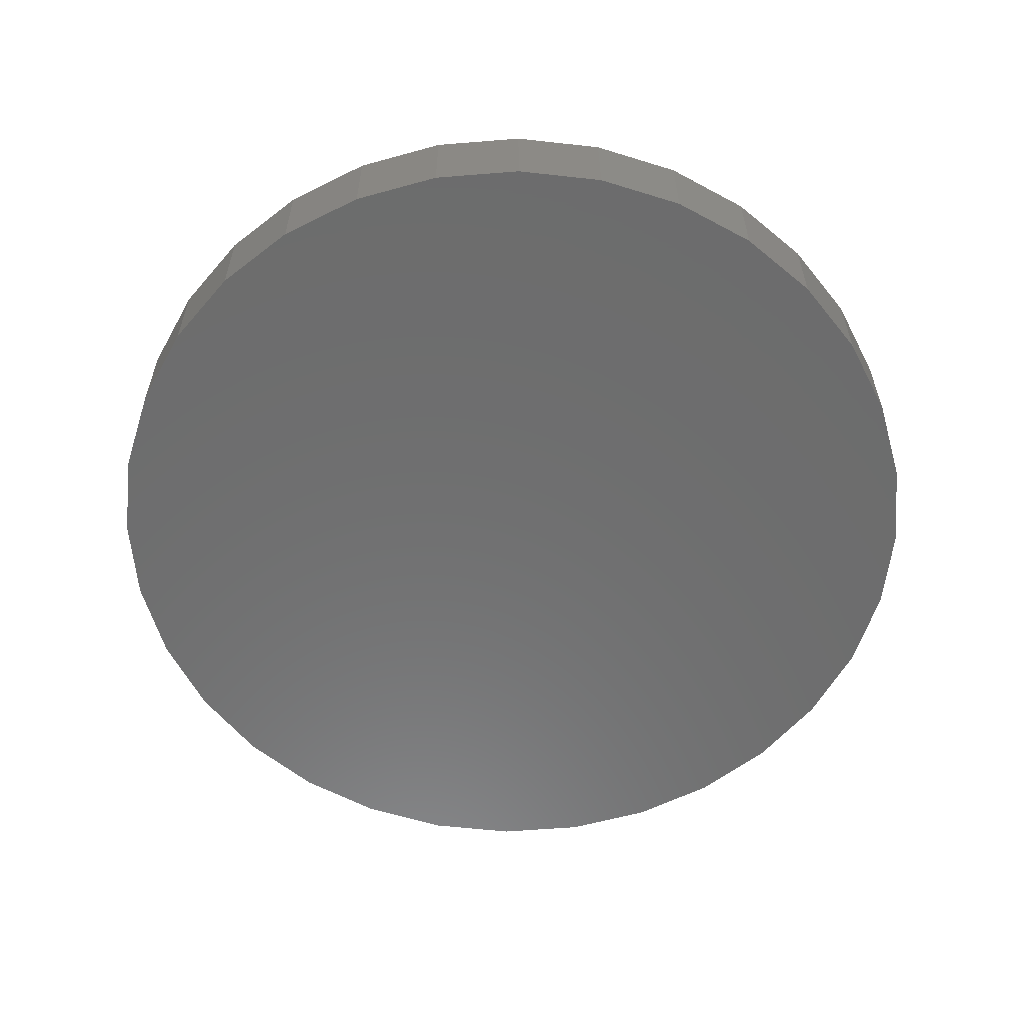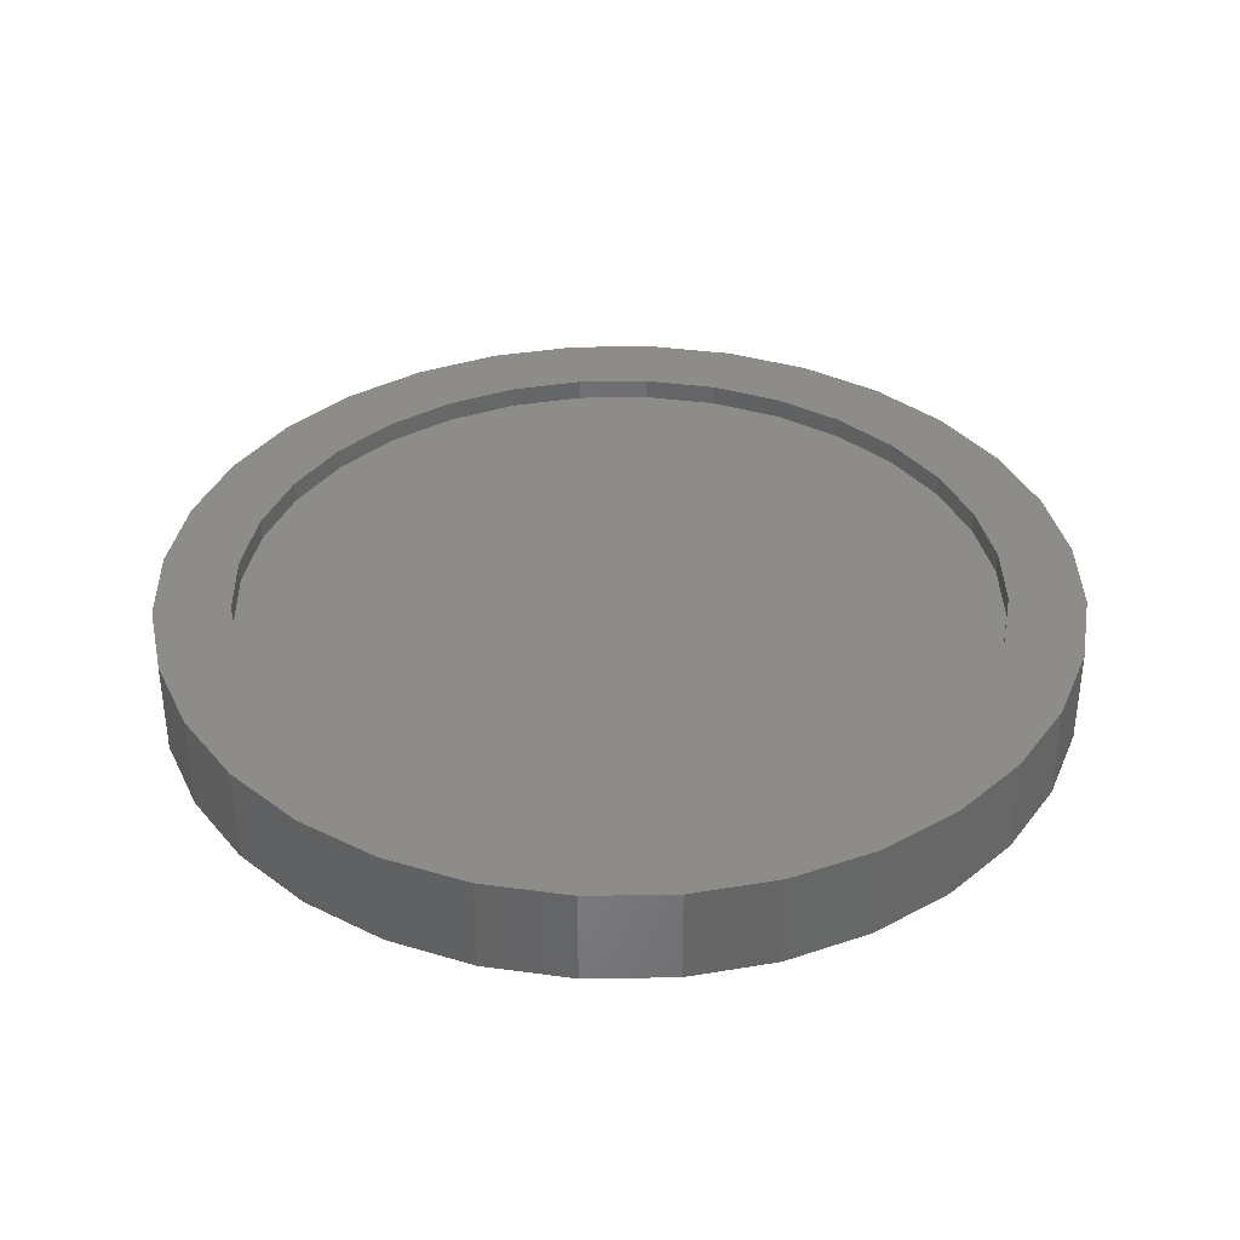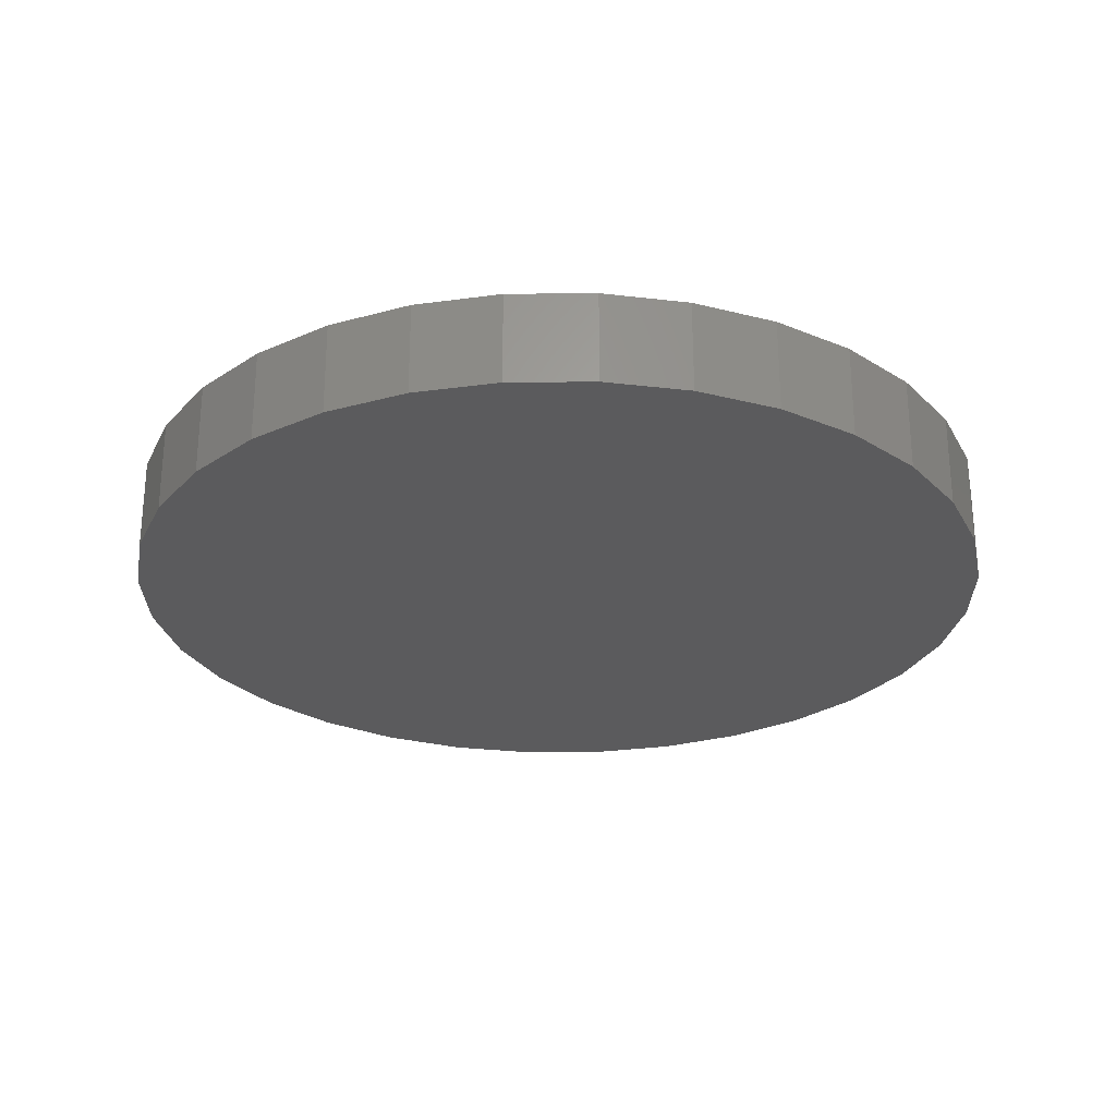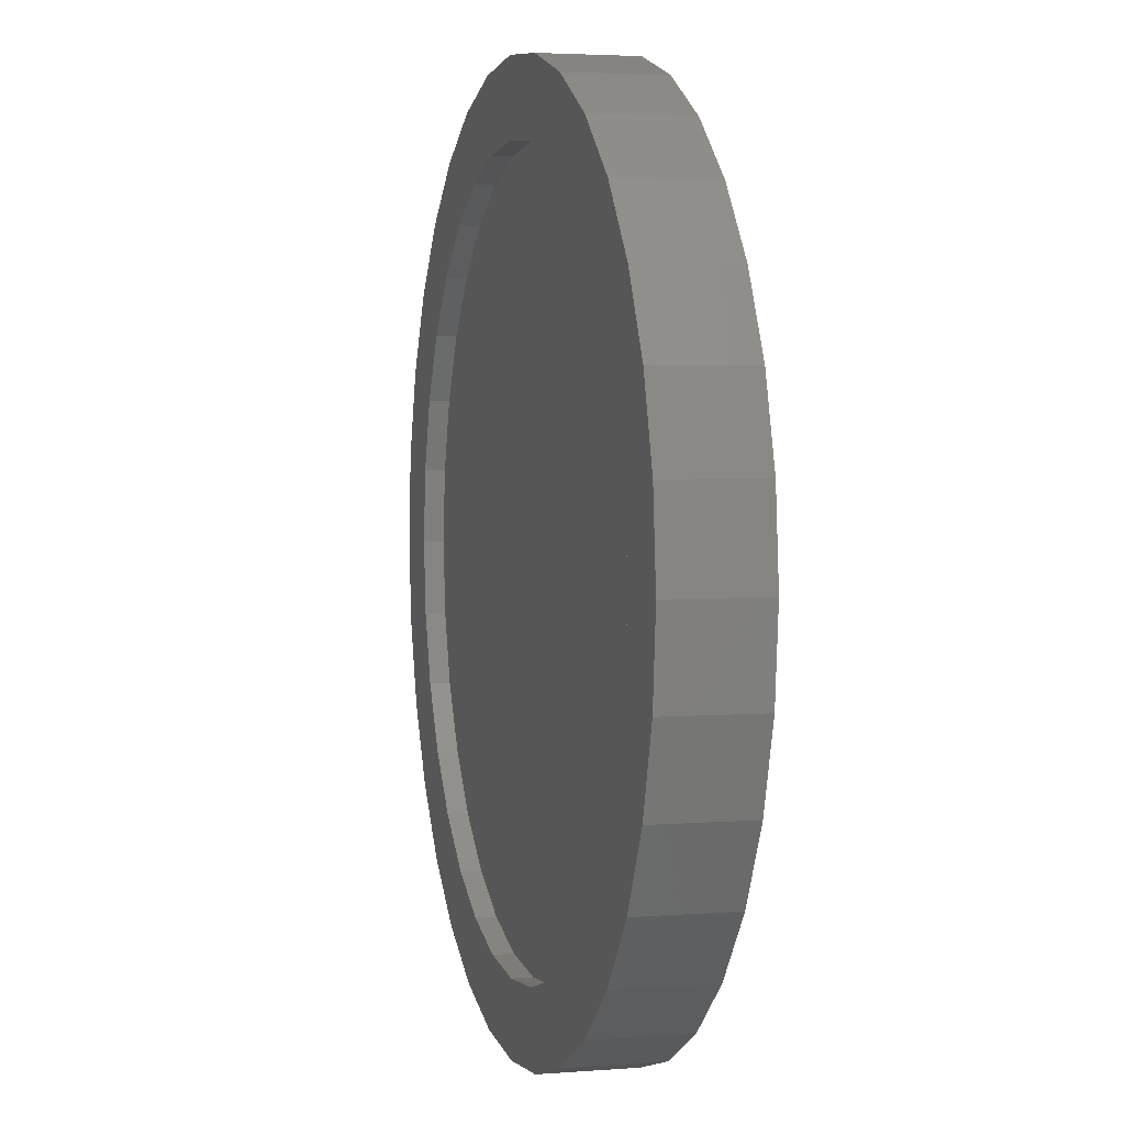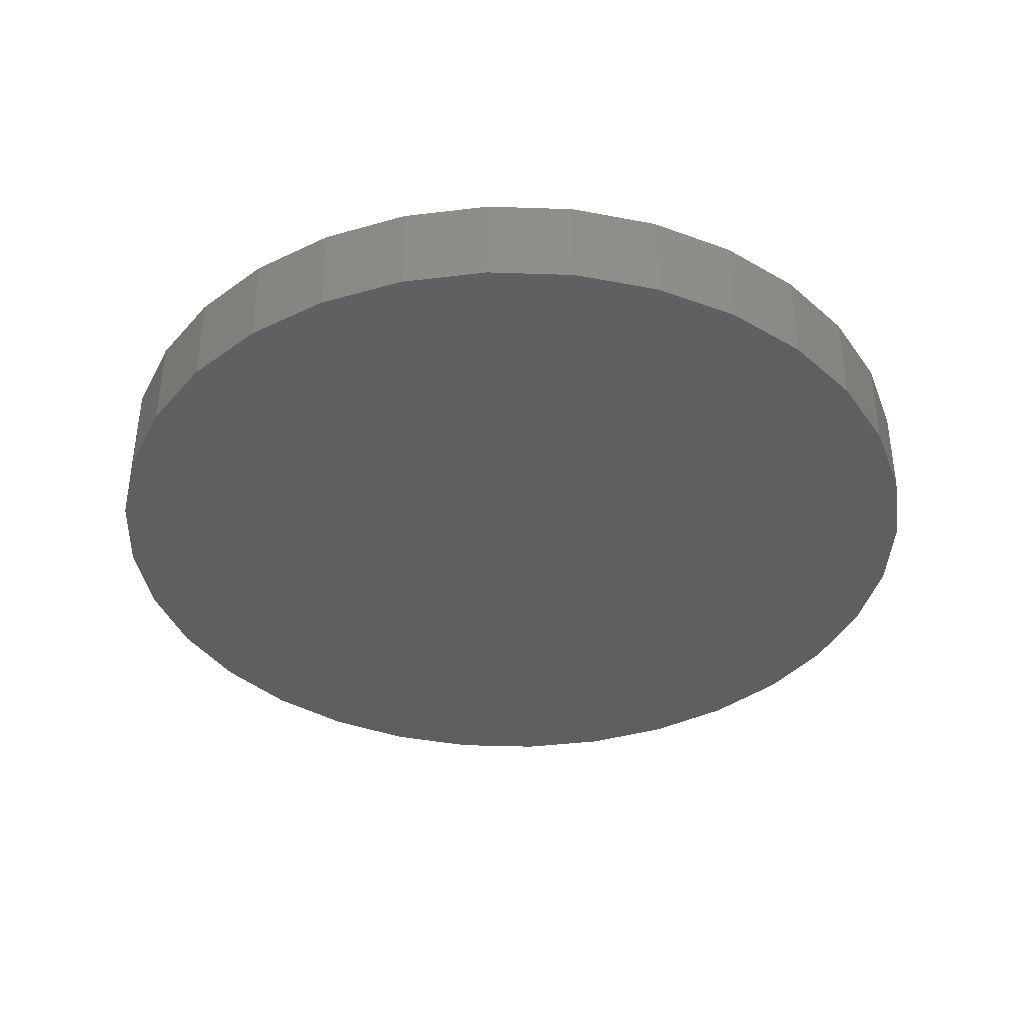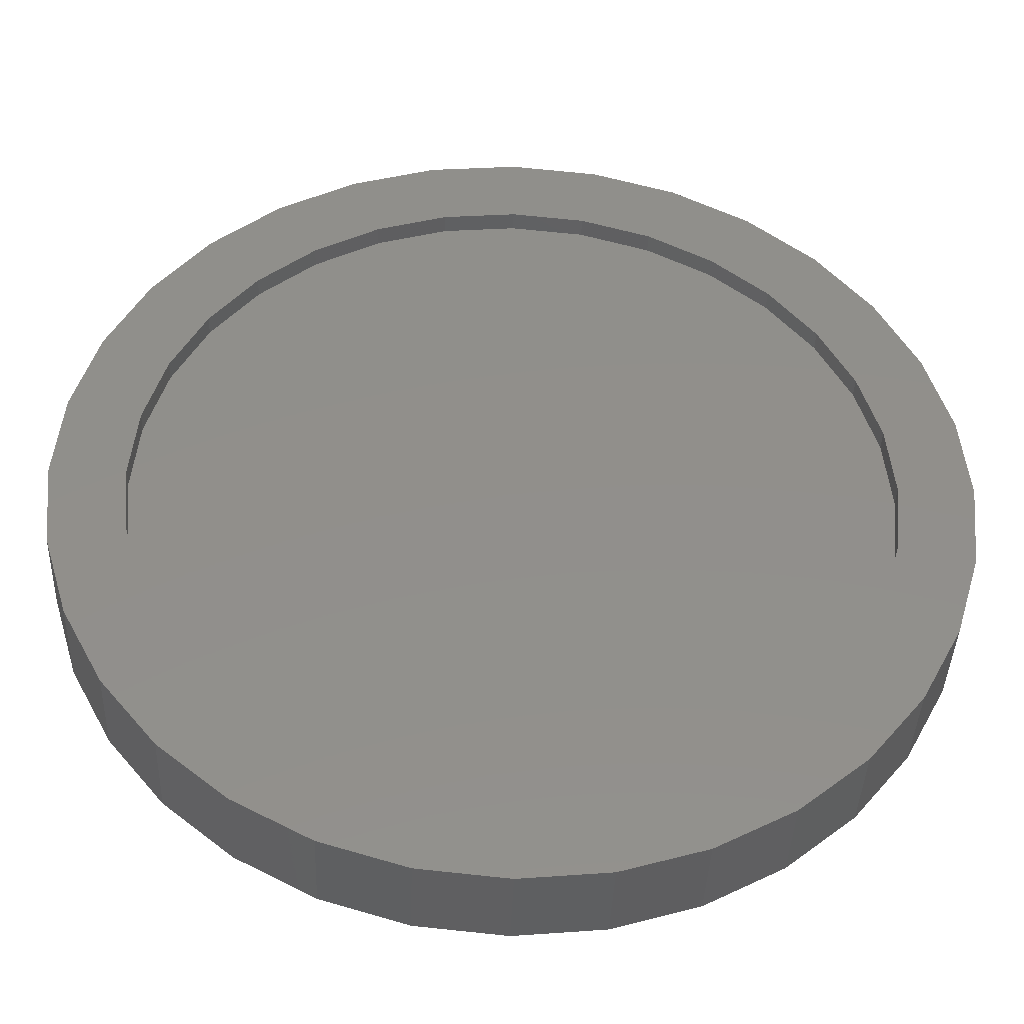
<metadata>
{"format":"stl","ext":"stl","renderer":"f3d","projection":"perspective","resolution":1024,"background":"white","views":[{"elev":-58.9,"azim":44.1,"up":"+Y"},{"elev":36.5,"azim":139.5,"up":"+Y"},{"elev":-26.8,"azim":-139.8,"up":"+Y"},{"elev":3.5,"azim":-104.8,"up":"+Z"},{"elev":-38.3,"azim":-53.1,"up":"+Y"},{"elev":-40.0,"azim":177.9,"up":"+Z"}]}
</metadata>
<code>
# stl→obj: 128 verts, 252 faces
v -0.1006 0.03125 0.5057
v 8.933e-17 0.03125 0.5156
v 1.742e-16 0.03125 0.4297
v -0.1973 0.03125 0.4764
v -0.2387 0.03125 0.3573
v -0.3646 0.03125 0.3646
v -0.1644 0.03125 0.397
v 0.1006 0.03125 0.5057
v 0.1973 0.03125 0.4764
v 0.2865 0.03125 0.4287
v 0.08383 0.03125 0.4214
v 0.1644 0.03125 0.397
v -0.2865 0.03125 0.4287
v -0.08383 0.03125 0.4214
v -8.423e-16 0.03125 -0.4297
v 0.08383 0.03125 -0.4214
v 0.2865 0.03125 -0.4287
v 0.1973 0.03125 -0.4764
v 0.1006 0.03125 -0.5057
v -5.581e-16 0.03125 -0.5156
v -0.1006 0.03125 -0.5057
v -0.1973 0.03125 -0.4764
v -0.2865 0.03125 -0.4287
v -0.08383 0.03125 -0.4214
v -0.397 0.03125 0.1644
v -0.4764 0.03125 0.1973
v -0.3573 0.03125 0.2387
v -0.4287 0.03125 0.2865
v -0.3038 0.03125 0.3038
v -0.3038 0.03125 -0.3038
v -0.4287 0.03125 -0.2865
v -0.3573 0.03125 -0.2387
v -0.4764 0.03125 -0.1973
v -0.397 0.03125 -0.1644
v -0.5057 0.03125 -0.1006
v -0.4214 0.03125 -0.08383
v -0.5156 0.03125 3.747e-17
v -0.4297 0.03125 2.125e-16
v -0.5057 0.03125 0.1006
v -0.4214 0.03125 0.08383
v -0.1644 0.03125 -0.397
v -0.3646 0.03125 -0.3646
v -0.2387 0.03125 -0.3573
v 0.397 0.03125 0.1644
v 0.3573 0.03125 0.2387
v 0.4764 0.03125 0.1973
v 0.3038 0.03125 0.3038
v 0.4287 0.03125 0.2865
v 0.2387 0.03125 0.3573
v 0.3646 0.03125 0.3646
v 0.3038 0.03125 -0.3038
v 0.3573 0.03125 -0.2387
v 0.4287 0.03125 -0.2865
v 0.397 0.03125 -0.1644
v 0.4764 0.03125 -0.1973
v 0.4214 0.03125 -0.08383
v 0.5057 0.03125 -0.1006
v 0.4297 0.03125 -5.725e-17
v 0.5156 0.03125 -2.151e-16
v 0.4214 0.03125 0.08383
v 0.5057 0.03125 0.1006
v 0.1644 0.03125 -0.397
v 0.2387 0.03125 -0.3573
v 0.3646 0.03125 -0.3646
v 0.08383 0.007812 -0.4214
v 0.1644 0.007812 -0.397
v 0.2387 0.007812 -0.3573
v 0.3038 0.007812 -0.3038
v 0.3573 0.007812 -0.2387
v 0.397 0.007812 -0.1644
v 0.4214 0.007812 -0.08383
v 0.4297 0.007812 -8.226e-17
v -8.397e-16 0.007812 -0.4297
v -0.08383 0.007812 -0.4214
v -0.1644 0.007812 -0.397
v -0.2387 0.007812 -0.3573
v -0.3038 0.007812 -0.3038
v -0.3573 0.007812 -0.2387
v -0.397 0.007812 -0.1644
v -0.4214 0.007812 -0.08383
v -0.4297 0.007812 2.138e-16
v -0.08383 0.007812 0.4214
v -0.1644 0.007812 0.397
v -0.2387 0.007812 0.3573
v -0.3038 0.007812 0.3038
v -0.3573 0.007812 0.2387
v -0.397 0.007812 0.1644
v -0.4214 0.007812 0.08383
v 1.768e-16 0.007812 0.4297
v 0.08383 0.007812 0.4214
v 0.1644 0.007812 0.397
v 0.2387 0.007812 0.3573
v 0.3038 0.007812 0.3038
v 0.3573 0.007812 0.2387
v 0.397 0.007812 0.1644
v 0.4214 0.007812 0.08383
v 0.5156 -0.07812 -8.275e-17
v 0.5057 -0.07812 -0.1006
v 0.4764 -0.07812 -0.1973
v 0.4287 -0.07812 -0.2865
v 0.3646 -0.07812 -0.3646
v 0.2865 -0.07812 -0.4287
v 0.1973 -0.07812 -0.4764
v 0.1006 -0.07812 -0.5057
v -5.459e-16 -0.07812 -0.5156
v -0.1006 -0.07812 -0.5057
v -0.1973 -0.07812 -0.4764
v -0.2865 -0.07812 -0.4287
v -0.3646 -0.07812 -0.3646
v -0.4287 -0.07812 -0.2865
v -0.4764 -0.07812 -0.1973
v -0.5057 -0.07812 -0.1006
v -0.5156 -0.07812 4.354e-17
v -0.5057 -0.07812 0.1006
v -0.4764 -0.07812 0.1973
v -0.4287 -0.07812 0.2865
v -0.3646 -0.07812 0.3646
v -0.2865 -0.07812 0.4287
v -0.1973 -0.07812 0.4764
v -0.1006 -0.07812 0.5057
v 1.015e-16 -0.07812 0.5156
v 0.1006 -0.07812 0.5057
v 0.1973 -0.07812 0.4764
v 0.2865 -0.07812 0.4287
v 0.3646 -0.07812 0.3646
v 0.4287 -0.07812 0.2865
v 0.4764 -0.07812 0.1973
v 0.5057 -0.07812 0.1006
f 1 2 3
f 4 1 3
f 5 6 7
f 3 2 8
f 3 8 9
f 10 3 9
f 11 3 10
f 12 11 10
f 13 4 3
f 13 3 14
f 13 14 7
f 13 7 6
f 15 16 17
f 15 17 18
f 15 18 19
f 15 19 20
f 15 20 21
f 15 21 22
f 15 22 23
f 15 23 24
f 25 26 27
f 27 26 28
f 27 28 29
f 29 28 6
f 29 6 5
f 30 31 32
f 32 31 33
f 32 33 34
f 34 33 35
f 34 35 36
f 36 35 37
f 36 37 38
f 38 37 39
f 38 39 40
f 40 39 26
f 40 26 25
f 24 23 41
f 41 23 42
f 41 42 43
f 43 42 31
f 43 31 30
f 44 45 46
f 46 45 47
f 46 47 48
f 48 47 49
f 48 49 50
f 50 49 12
f 50 12 10
f 51 52 53
f 53 52 54
f 53 54 55
f 55 54 56
f 55 56 57
f 57 56 58
f 57 58 59
f 59 58 60
f 59 60 61
f 61 60 44
f 61 44 46
f 16 62 17
f 17 62 63
f 17 63 64
f 64 63 51
f 64 51 53
f 15 65 16
f 16 65 66
f 16 66 62
f 62 66 67
f 62 67 63
f 63 67 68
f 63 68 51
f 51 68 69
f 51 69 52
f 52 69 70
f 52 70 54
f 54 70 71
f 54 71 56
f 56 71 72
f 56 72 58
f 65 15 73
f 73 15 24
f 73 24 74
f 74 24 41
f 74 41 75
f 75 41 43
f 75 43 76
f 76 43 30
f 76 30 77
f 77 30 32
f 77 32 78
f 78 32 34
f 78 34 79
f 79 34 36
f 79 36 80
f 80 36 38
f 80 38 81
f 3 82 14
f 14 82 83
f 14 83 7
f 7 83 84
f 7 84 5
f 5 84 85
f 5 85 29
f 29 85 86
f 29 86 27
f 27 86 87
f 27 87 25
f 25 87 88
f 25 88 40
f 40 88 81
f 40 81 38
f 82 3 89
f 89 3 11
f 89 11 90
f 90 11 12
f 90 12 91
f 91 12 49
f 91 49 92
f 92 49 47
f 92 47 93
f 93 47 45
f 93 45 94
f 94 45 44
f 94 44 95
f 95 44 60
f 95 60 96
f 96 60 58
f 96 58 72
f 59 97 57
f 57 97 98
f 57 98 55
f 55 98 99
f 55 99 53
f 53 99 100
f 53 100 64
f 64 100 101
f 64 101 17
f 17 101 102
f 17 102 18
f 18 102 103
f 18 103 19
f 19 103 104
f 19 104 20
f 20 104 105
f 20 105 21
f 21 105 106
f 21 106 22
f 22 106 107
f 22 107 23
f 23 107 108
f 23 108 42
f 42 108 109
f 42 109 31
f 31 109 110
f 31 110 33
f 33 110 111
f 33 111 35
f 35 111 112
f 35 112 37
f 37 112 113
f 37 113 39
f 39 113 114
f 39 114 26
f 26 114 115
f 26 115 28
f 28 115 116
f 28 116 6
f 6 116 117
f 6 117 13
f 13 117 118
f 13 118 4
f 4 118 119
f 4 119 1
f 1 119 120
f 1 120 2
f 2 120 121
f 2 121 8
f 8 121 122
f 8 122 9
f 9 122 123
f 9 123 10
f 10 123 124
f 10 124 50
f 50 124 125
f 50 125 48
f 48 125 126
f 48 126 46
f 46 126 127
f 46 127 61
f 61 127 128
f 61 128 59
f 59 128 97
f 120 122 121
f 122 120 123
f 123 120 119
f 123 119 124
f 124 119 118
f 124 118 125
f 125 118 117
f 125 117 126
f 126 117 116
f 126 116 127
f 127 116 115
f 127 115 128
f 128 115 114
f 128 114 97
f 97 114 113
f 97 113 98
f 98 113 112
f 98 112 99
f 99 112 111
f 99 111 100
f 100 111 110
f 100 110 101
f 101 110 109
f 101 109 102
f 102 109 108
f 102 108 103
f 103 108 107
f 103 107 104
f 104 107 106
f 104 106 105
f 89 90 82
f 73 74 65
f 65 74 75
f 65 75 66
f 66 75 76
f 66 76 67
f 67 76 77
f 67 77 68
f 68 77 78
f 68 78 69
f 69 78 79
f 69 79 70
f 70 79 80
f 70 80 71
f 71 80 81
f 71 81 72
f 72 81 88
f 72 88 96
f 96 88 87
f 96 87 95
f 95 87 86
f 95 86 94
f 94 86 85
f 94 85 93
f 93 85 84
f 93 84 92
f 92 84 83
f 92 83 91
f 91 83 82
f 91 82 90

</code>
